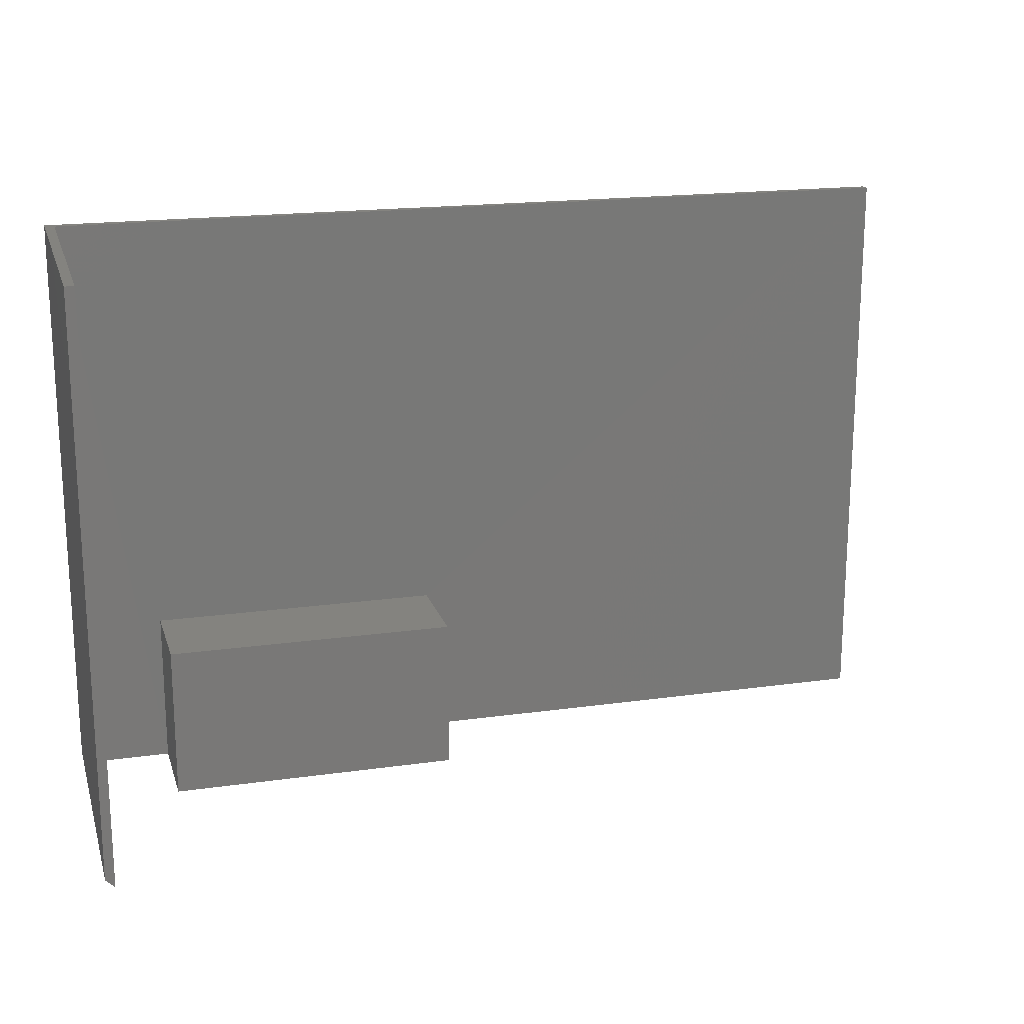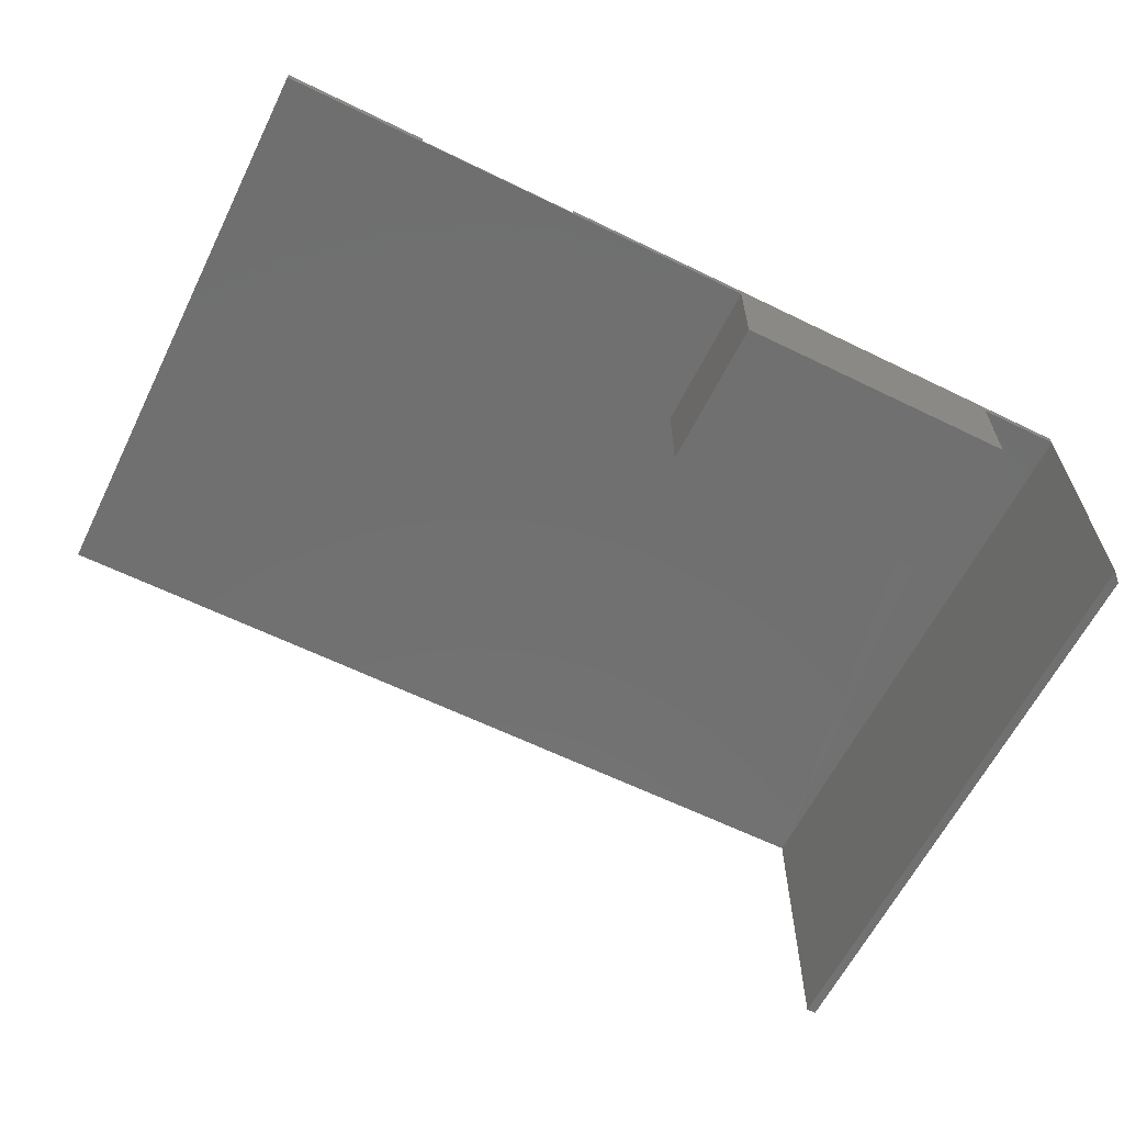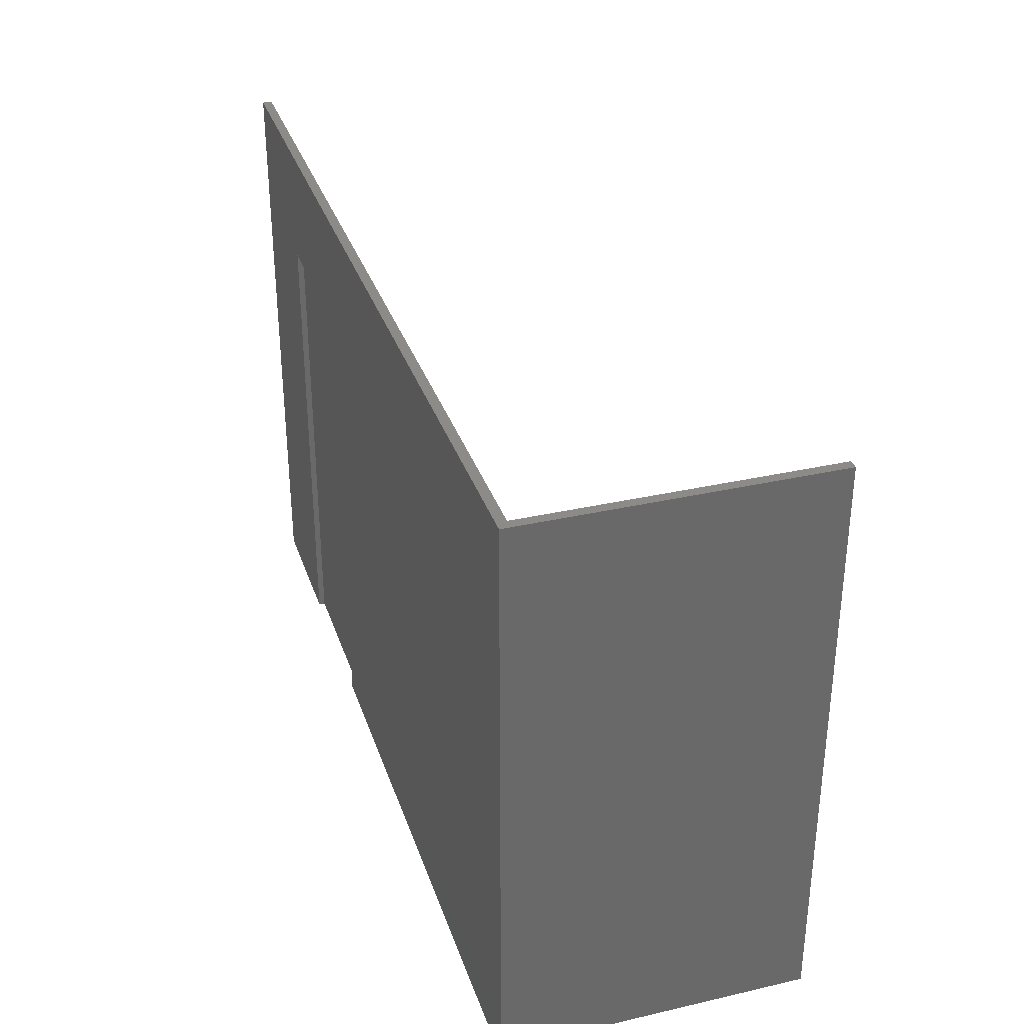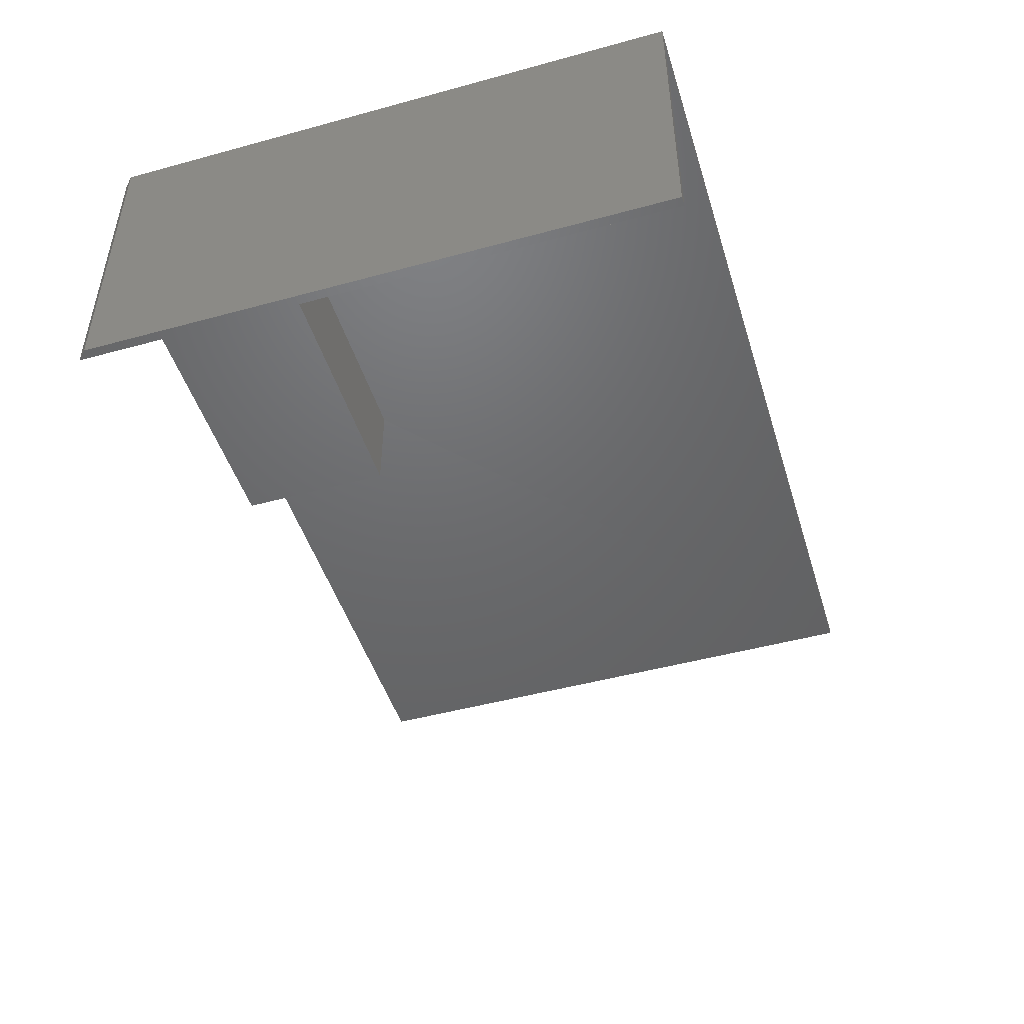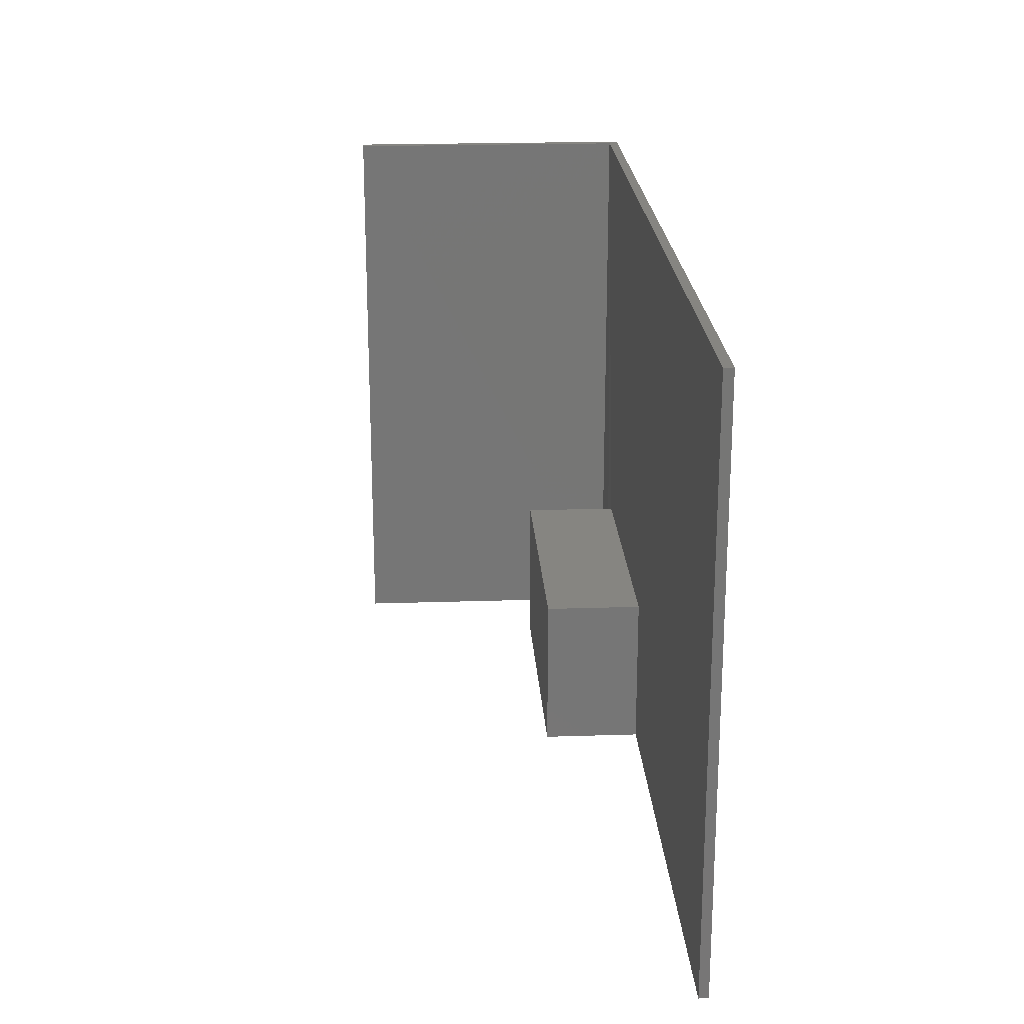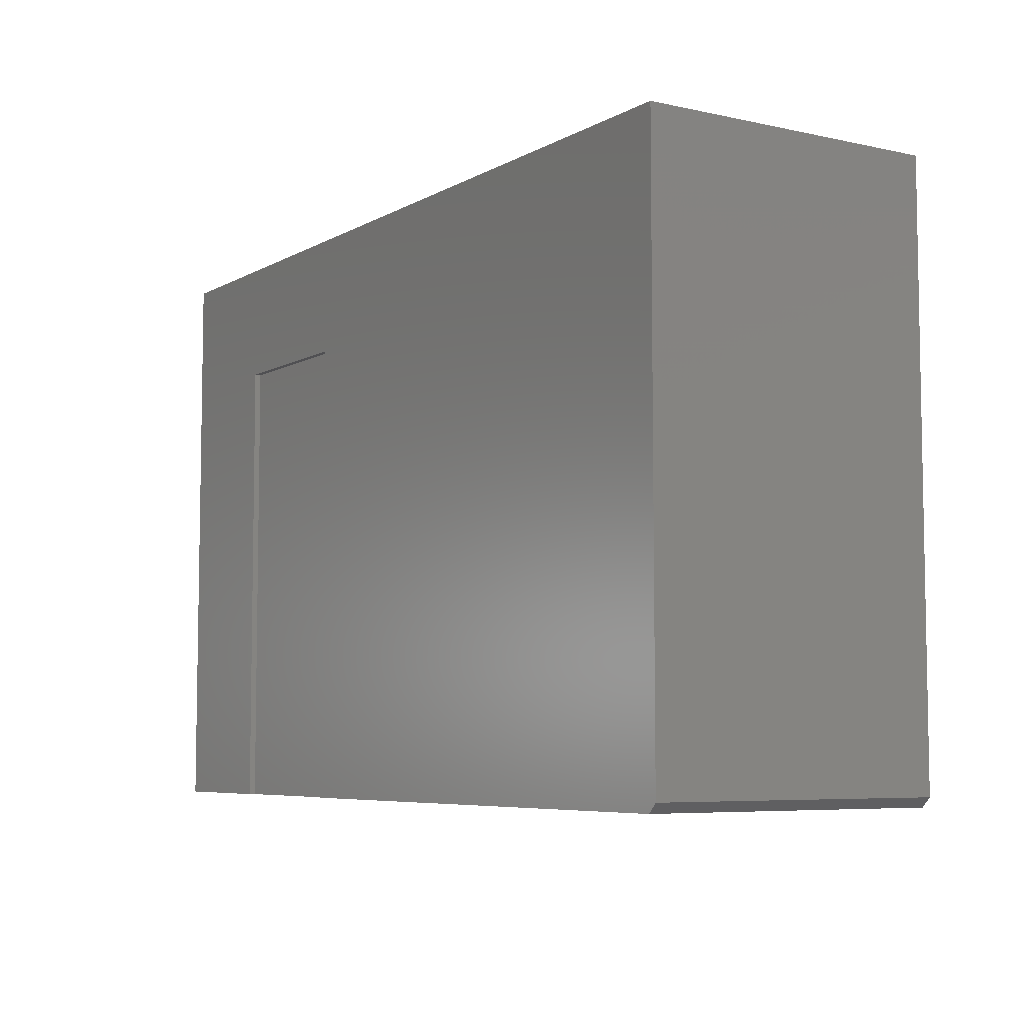
<metadata>
{"format":"stl","ext":"stl","renderer":"f3d","projection":"perspective","resolution":1024,"background":"white","views":[{"elev":18.4,"azim":-15.3,"up":"+Z"},{"elev":-62.1,"azim":153.6,"up":"+Y"},{"elev":33.4,"azim":-107.4,"up":"+Z"},{"elev":-47.7,"azim":-72.9,"up":"+Y"},{"elev":21.5,"azim":86.7,"up":"+Z"},{"elev":-6.3,"azim":-122.8,"up":"+Z"}]}
</metadata>
<code>
# stl→obj: 29 verts, 54 faces
v 0.627 0.2553 0
v 0.627 0.25 -8.732e-18
v 0.627 0.2553 0.3984
v 0.627 0.25 0.3984
v 0.4844 0.2553 0.3984
v 0.4844 0.25 0.3984
v 0.4844 0.2553 0
v 0.4844 0.25 0
v 0 0.2553 0
v -0.007812 0.2553 0.007812
v 0.75 0.2553 0
v 0.75 0.2553 0.5
v -0.007812 0.2553 0.5
v 0.3203 0.2483 0
v 0.75 0.2473 0
v 0.07031 0.2473 0
v -1.735e-18 0.2473 0
v 0.07031 0.1641 0
v 0.3203 0.1641 0
v 0.07031 0.1641 0.1328
v 0.3203 0.1641 0.1328
v 0.0001645 0.2473 0.5
v 0.07031 0.2483 0.1328
v 0.75 0.2473 0.5
v 0.3203 0.2483 0.1328
v -0.007812 0 0.007812
v -0.007812 0 0.5
v 0.0001645 0 0
v 0.0001645 0 0.5
f 1 2 3
f 3 2 4
f 3 4 5
f 5 4 6
f 5 6 7
f 7 6 8
f 9 5 7
f 9 10 5
f 11 1 12
f 12 1 3
f 12 3 13
f 13 3 5
f 13 5 10
f 8 2 14
f 2 15 14
f 15 2 11
f 2 1 11
f 9 7 8
f 9 8 14
f 9 14 16
f 9 16 17
f 18 16 19
f 19 16 14
f 8 6 2
f 2 6 4
f 20 18 21
f 21 18 19
f 17 16 22
f 22 16 23
f 22 23 24
f 24 23 25
f 24 25 15
f 15 25 14
f 20 21 23
f 23 21 25
f 16 18 23
f 23 18 20
f 19 14 21
f 21 14 25
f 10 26 13
f 13 26 27
f 26 28 27
f 27 28 29
f 28 17 29
f 29 17 22
f 28 26 17
f 17 26 10
f 17 10 9
f 22 24 12
f 22 12 13
f 22 13 27
f 22 27 29
f 15 11 24
f 24 11 12

</code>
